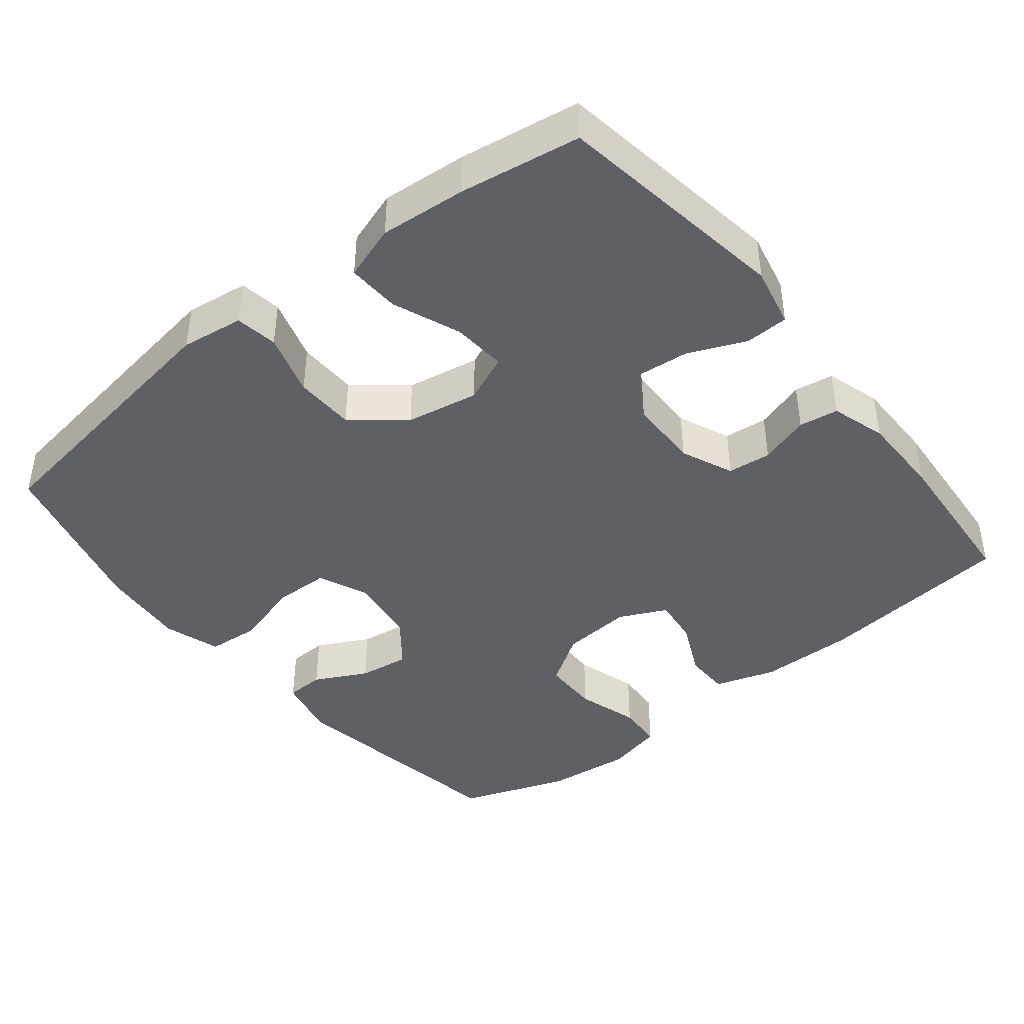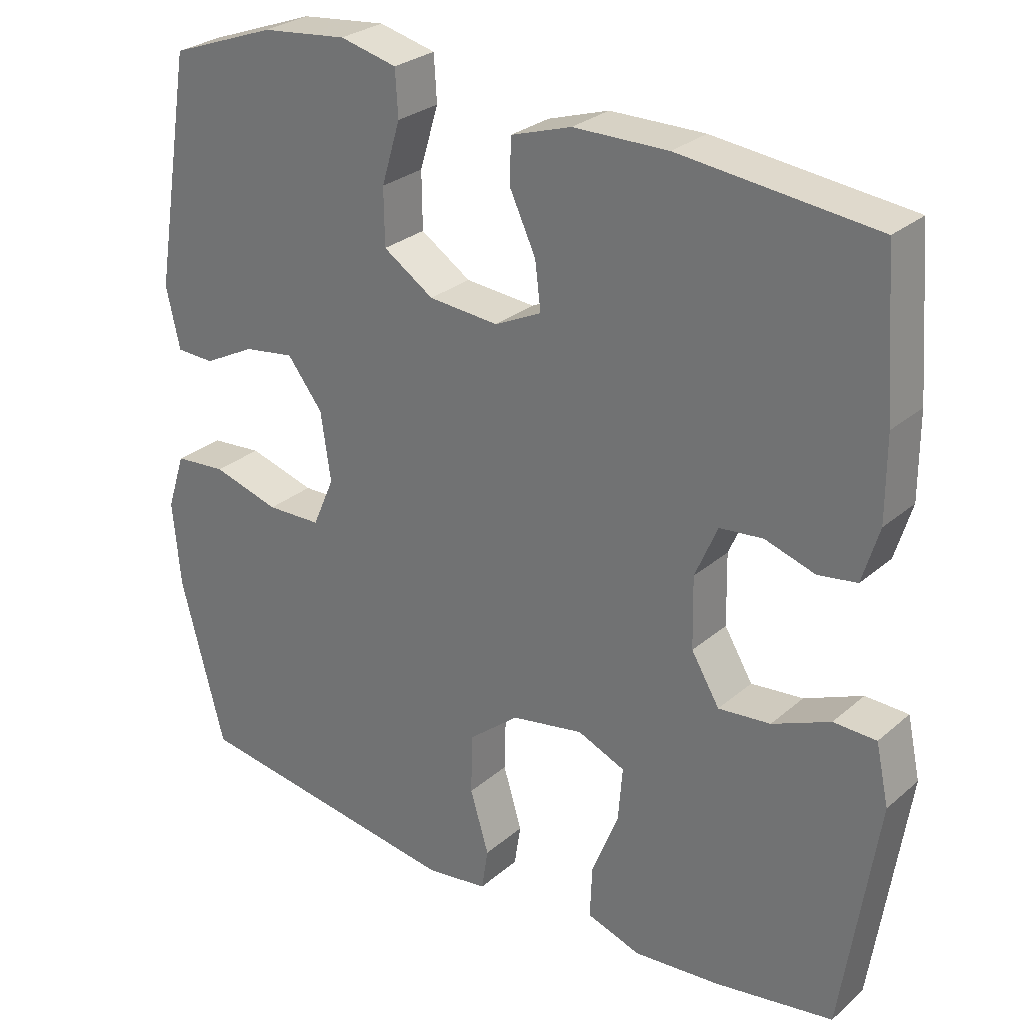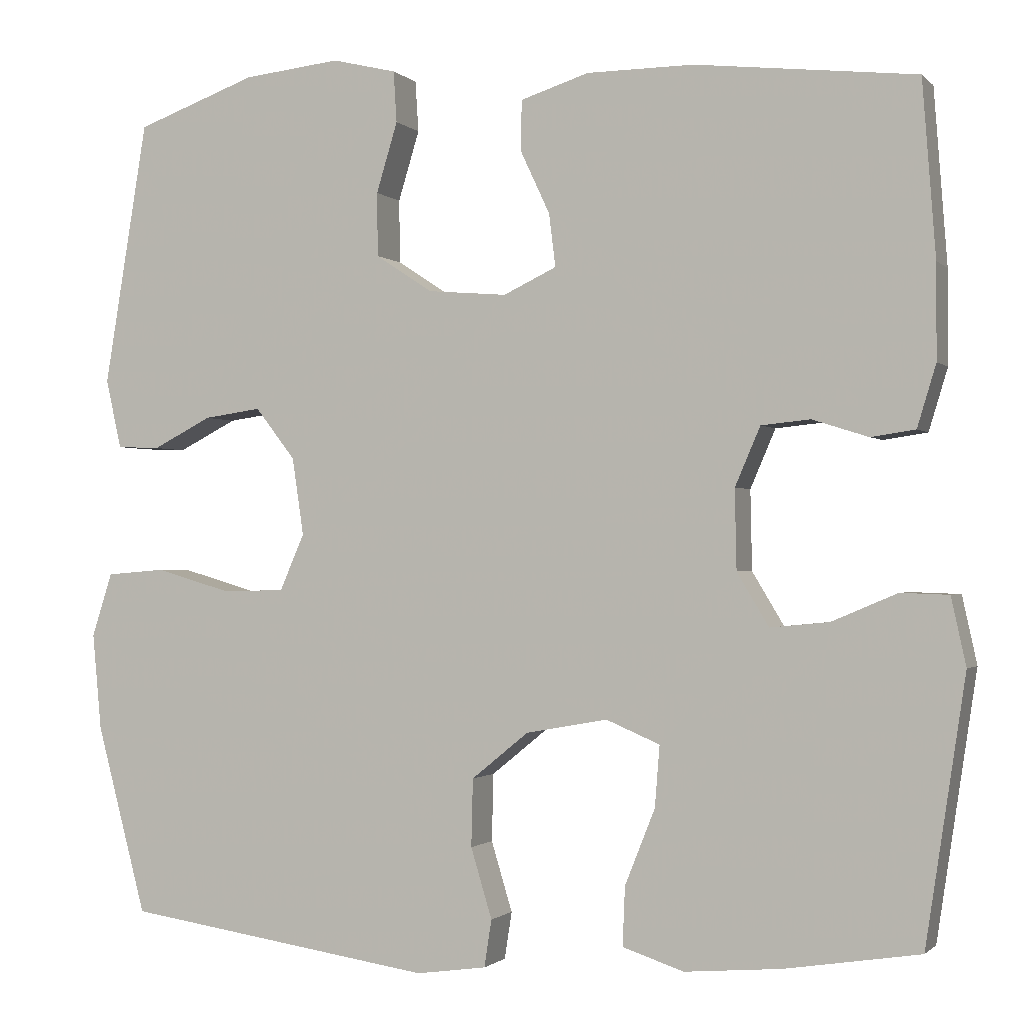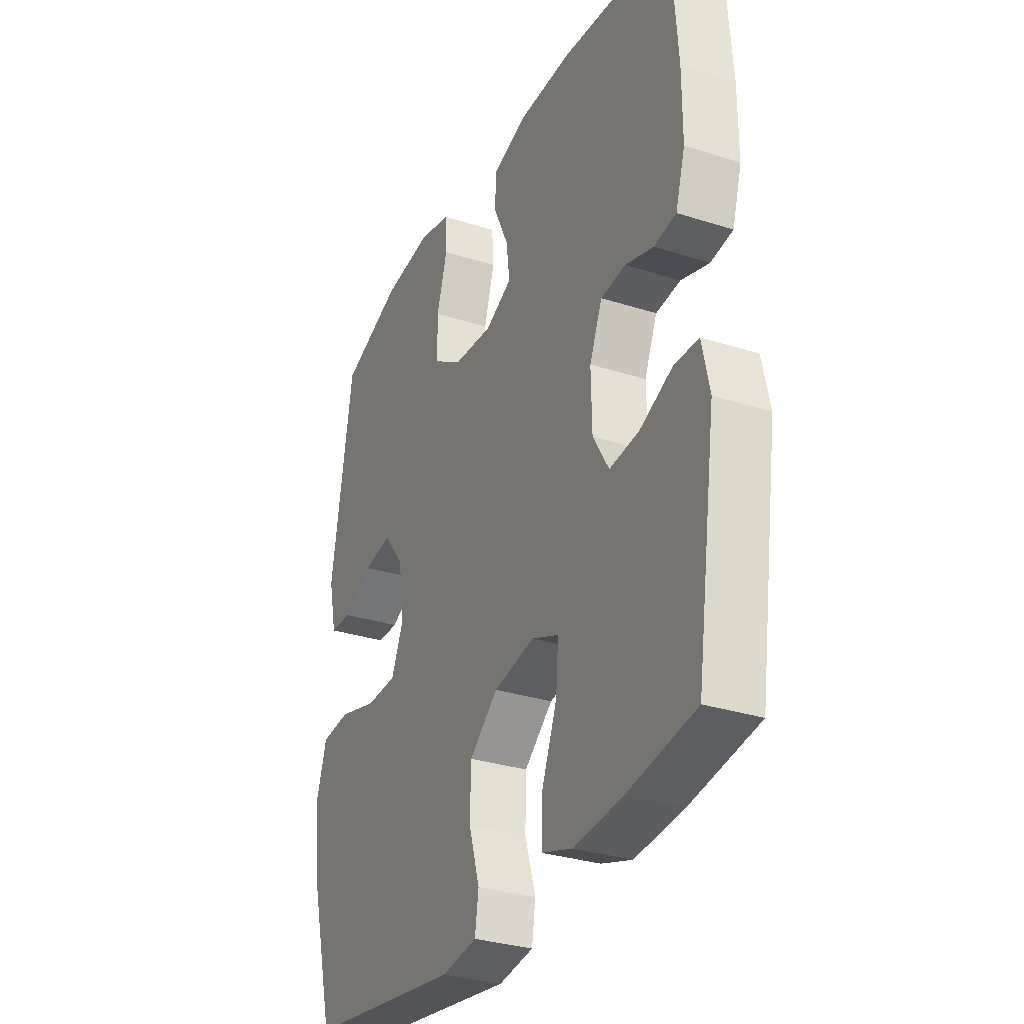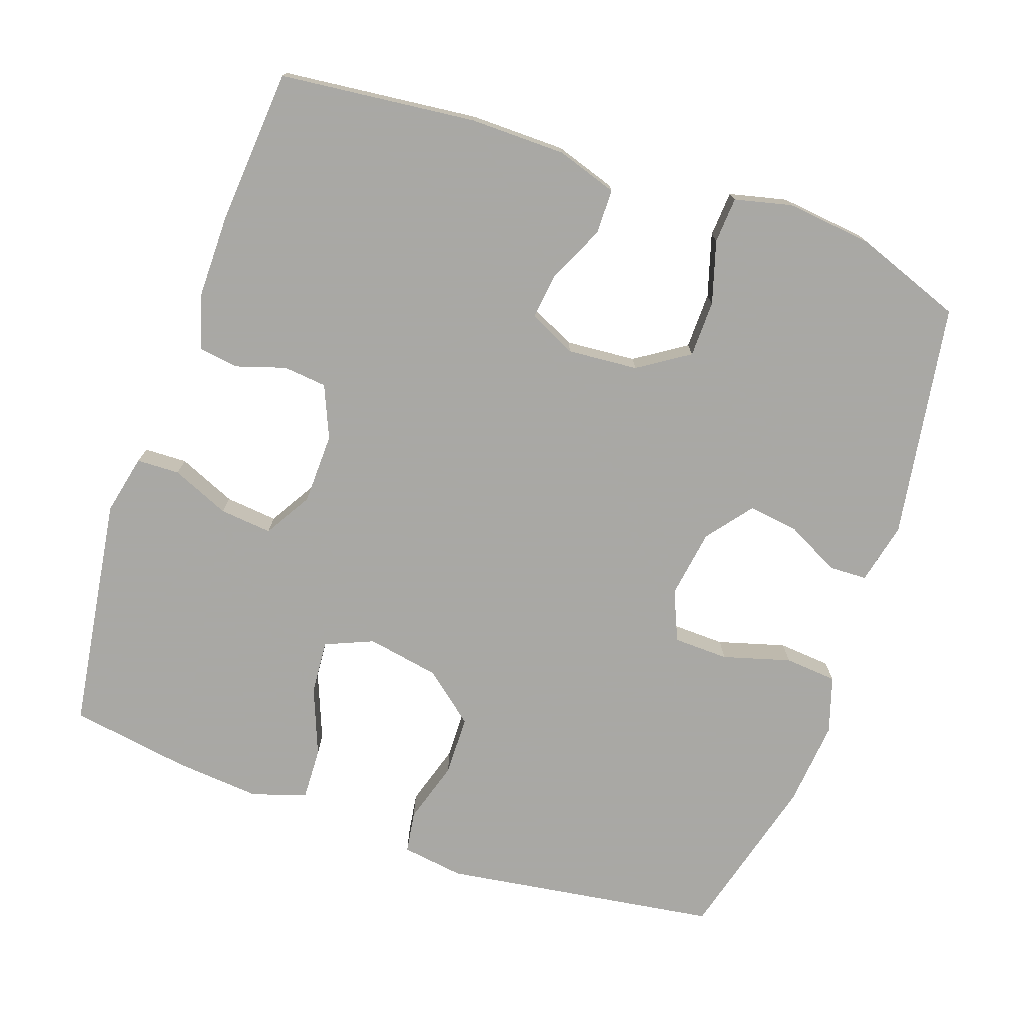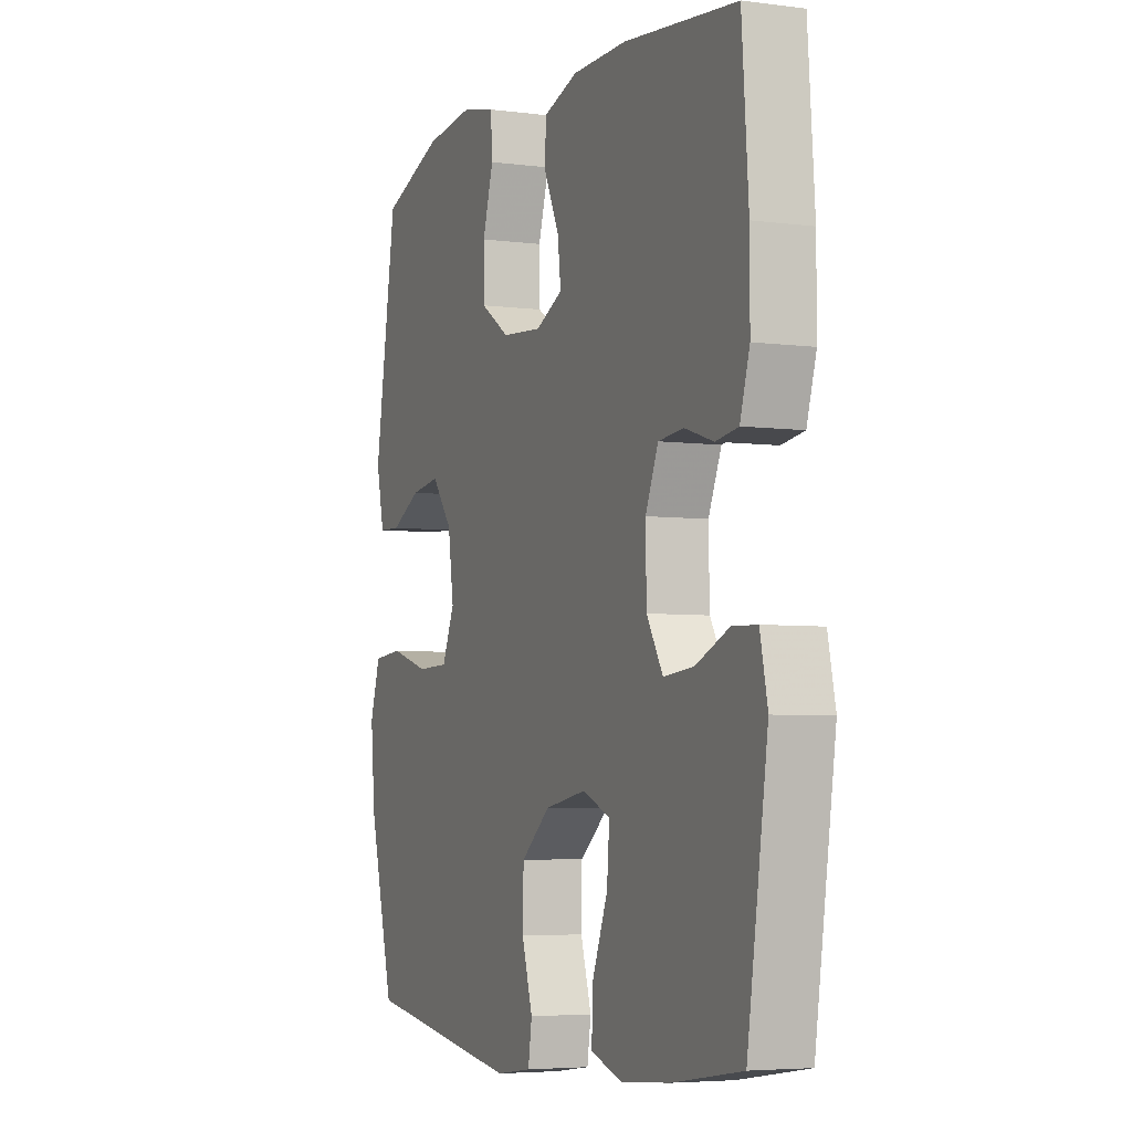
<metadata>
{"format":"obj","ext":"obj","renderer":"f3d","projection":"perspective","resolution":1024,"background":"white","views":[{"elev":-42.4,"azim":-141.2,"up":"+Y"},{"elev":27.7,"azim":-142.1,"up":"+Z"},{"elev":-1.1,"azim":-159.6,"up":"+Z"},{"elev":-31.2,"azim":-114.5,"up":"+Z"},{"elev":-75.0,"azim":-19.3,"up":"+Y"},{"elev":-4.9,"azim":-112.7,"up":"+Z"}]}
</metadata>
<code>
v 0.5 0.07 0.5
v 0.553 0.07 0.176
v 0.534 0.07 0.091
v 0.481 0.07 0.089
v 0.409 0.07 0.126
v 0.339 0.07 0.136
v 0.29 0.07 0.073
v 0.276 0.07 -0.022
v 0.306 0.07 -0.091
v 0.382 0.07 -0.093
v 0.475 0.07 -0.066
v 0.547 0.07 -0.072
v 0.572 0.07 -0.15
v 0.561 0.07 -0.269
v 0.5 0.07 -0.5
v 0.12 0.07 -0.557
v 0.034 0.07 -0.545
v 0.025 0.07 -0.487
v 0.051 0.07 -0.401
v 0.049 0.07 -0.318
v -0.021 0.07 -0.261
v -0.121 0.07 -0.243
v -0.187 0.07 -0.271
v -0.181 0.07 -0.346
v -0.144 0.07 -0.439
v -0.141 0.07 -0.511
v -0.216 0.07 -0.536
v -0.335 0.07 -0.526
v -0.5 0.07 -0.5
v -0.549 0.07 -0.176
v -0.531 0.07 -0.093
v -0.472 0.07 -0.091
v -0.392 0.07 -0.125
v -0.32 0.07 -0.132
v -0.281 0.07 -0.067
v -0.279 0.07 0.031
v -0.31 0.07 0.103
v -0.37 0.07 0.109
v -0.439 0.07 0.087
v -0.493 0.07 0.095
v -0.516 0.07 0.171
v -0.516 0.07 0.286
v -0.5 0.07 0.5
v -0.229 0.07 0.53
v -0.098 0.07 0.529
v -0.014 0.07 0.502
v -0.013 0.07 0.44
v -0.049 0.07 0.363
v -0.057 0.07 0.298
v 0.008 0.07 0.267
v 0.105 0.07 0.275
v 0.175 0.07 0.321
v 0.176 0.07 0.399
v 0.15 0.07 0.485
v 0.154 0.07 0.548
v 0.233 0.07 0.567
v 0.352 0.07 0.554
v 0.5 0 0.5
v 0.553 0 0.176
v 0.534 0 0.091
v 0.481 0 0.089
v 0.409 0 0.126
v 0.339 0 0.136
v 0.29 0 0.073
v 0.276 0 -0.022
v 0.306 0 -0.091
v 0.382 0 -0.093
v 0.475 0 -0.066
v 0.547 0 -0.072
v 0.572 0 -0.15
v 0.561 0 -0.269
v 0.5 0 -0.5
v 0.12 0 -0.557
v 0.034 0 -0.545
v 0.025 0 -0.487
v 0.051 0 -0.401
v 0.049 0 -0.318
v -0.021 0 -0.261
v -0.121 0 -0.243
v -0.187 0 -0.271
v -0.181 0 -0.346
v -0.144 0 -0.439
v -0.141 0 -0.511
v -0.216 0 -0.536
v -0.335 0 -0.526
v -0.5 0 -0.5
v -0.549 0 -0.176
v -0.531 0 -0.093
v -0.472 0 -0.091
v -0.392 0 -0.125
v -0.32 0 -0.132
v -0.281 0 -0.067
v -0.279 0 0.031
v -0.31 0 0.103
v -0.37 0 0.109
v -0.439 0 0.087
v -0.493 0 0.095
v -0.516 0 0.171
v -0.516 0 0.286
v -0.5 0 0.5
v -0.229 0 0.53
v -0.098 0 0.529
v -0.014 0 0.502
v -0.013 0 0.44
v -0.049 0 0.363
v -0.057 0 0.298
v 0.008 0 0.267
v 0.105 0 0.275
v 0.175 0 0.321
v 0.176 0 0.399
v 0.15 0 0.485
v 0.154 0 0.548
v 0.233 0 0.567
v 0.352 0 0.554
f 3 4 5
f 2 3 5
f 1 2 5
f 57 1 5
f 56 57 5
f 55 56 5
f 54 55 5
f 53 54 5
f 52 53 5 6
f 51 52 6 7
f 50 51 7 8
f 49 50 8 9
f 46 47 48
f 45 46 48
f 44 45 48
f 43 44 48
f 42 43 48
f 41 42 48
f 40 41 48
f 39 40 48
f 38 39 48
f 37 38 48 49
f 36 37 49 9
f 31 32 33
f 30 31 33
f 29 30 33
f 28 29 33
f 27 28 33
f 26 27 33
f 25 26 33
f 24 25 33
f 23 24 33 34
f 22 23 34 35
f 17 18 19
f 16 17 19
f 15 16 19
f 14 15 19
f 13 14 19
f 12 13 19
f 11 12 19
f 10 11 19
f 9 10 19 20
f 35 36 9
f 22 35 9
f 21 22 9
f 9 20 21
f 62 61 60
f 62 60 59
f 62 59 58
f 62 58 114
f 62 114 113
f 62 113 112
f 62 112 111
f 62 111 110
f 63 62 110 109
f 64 63 109 108
f 65 64 108 107
f 66 65 107 106
f 105 104 103
f 105 103 102
f 105 102 101
f 105 101 100
f 105 100 99
f 105 99 98
f 105 98 97
f 105 97 96
f 105 96 95
f 106 105 95 94
f 66 106 94 93
f 90 89 88
f 90 88 87
f 90 87 86
f 90 86 85
f 90 85 84
f 90 84 83
f 90 83 82
f 90 82 81
f 91 90 81 80
f 92 91 80 79
f 76 75 74
f 76 74 73
f 76 73 72
f 76 72 71
f 76 71 70
f 76 70 69
f 76 69 68
f 76 68 67
f 77 76 67 66
f 66 93 92
f 66 92 79
f 66 79 78
f 78 77 66
f 1 58 59 2
f 2 59 60 3
f 3 60 61 4
f 4 61 62 5
f 5 62 63 6
f 6 63 64 7
f 7 64 65 8
f 8 65 66 9
f 9 66 67 10
f 10 67 68 11
f 11 68 69 12
f 12 69 70 13
f 13 70 71 14
f 14 71 72 15
f 15 72 73 16
f 16 73 74 17
f 17 74 75 18
f 18 75 76 19
f 19 76 77 20
f 20 77 78 21
f 21 78 79 22
f 22 79 80 23
f 23 80 81 24
f 24 81 82 25
f 25 82 83 26
f 26 83 84 27
f 27 84 85 28
f 28 85 86 29
f 29 86 87 30
f 30 87 88 31
f 31 88 89 32
f 32 89 90 33
f 33 90 91 34
f 34 91 92 35
f 35 92 93 36
f 36 93 94 37
f 37 94 95 38
f 38 95 96 39
f 39 96 97 40
f 40 97 98 41
f 41 98 99 42
f 42 99 100 43
f 43 100 101 44
f 44 101 102 45
f 45 102 103 46
f 46 103 104 47
f 47 104 105 48
f 48 105 106 49
f 49 106 107 50
f 50 107 108 51
f 51 108 109 52
f 52 109 110 53
f 53 110 111 54
f 54 111 112 55
f 55 112 113 56
f 56 113 114 57
f 57 114 58 1

</code>
